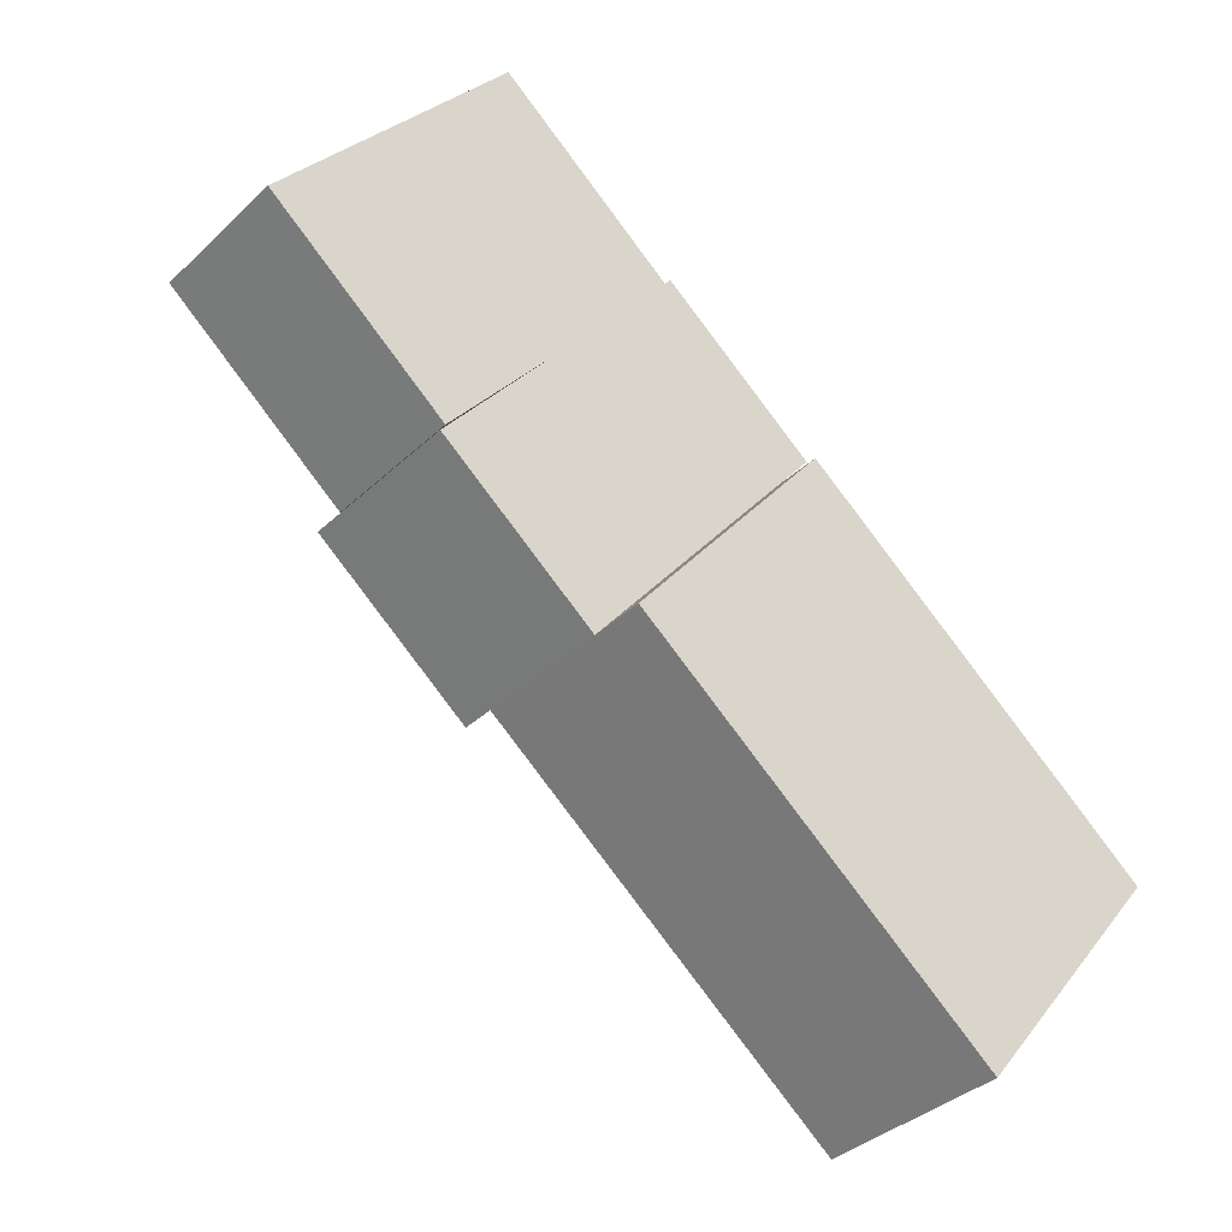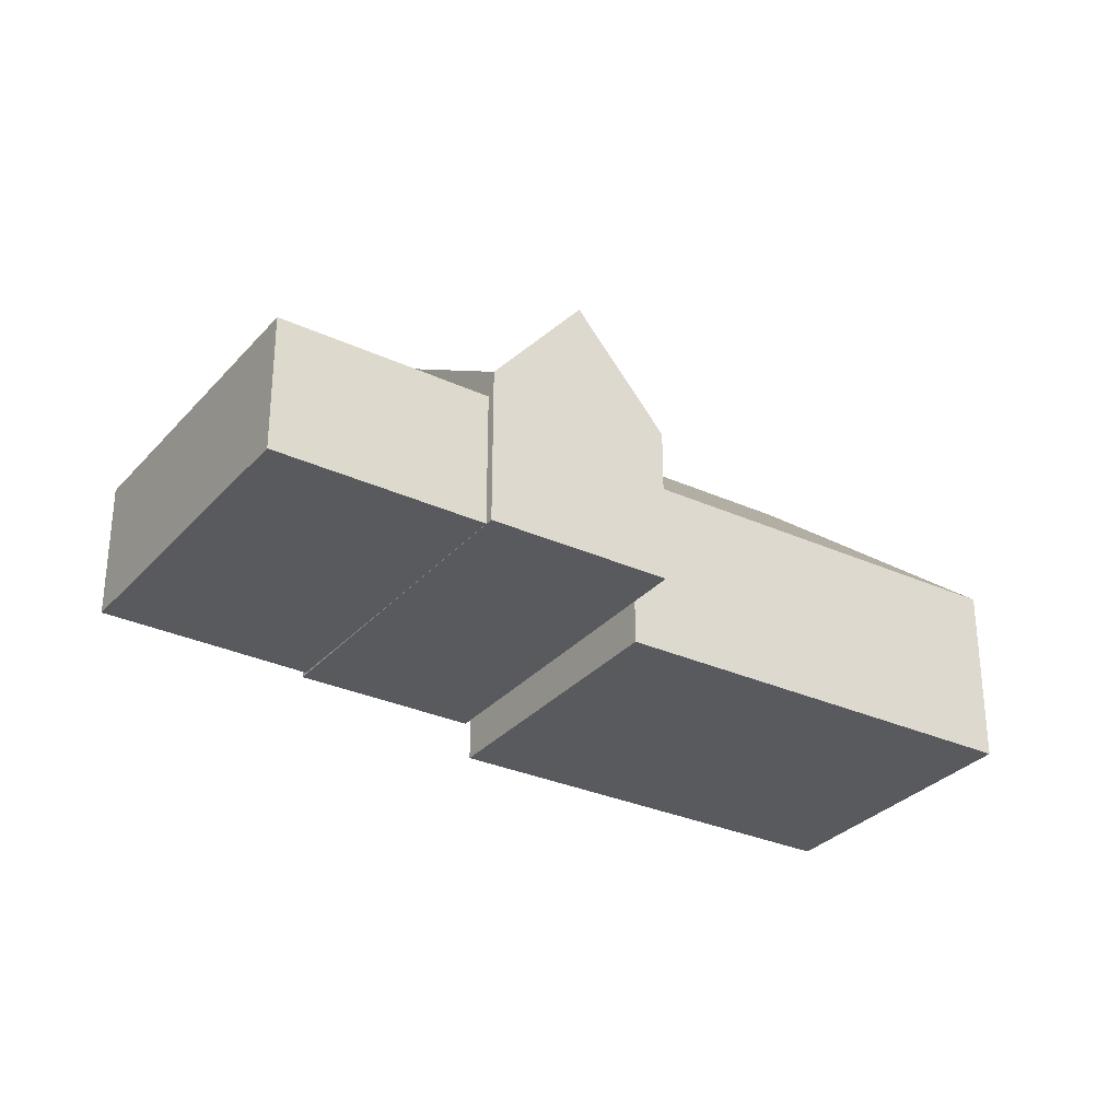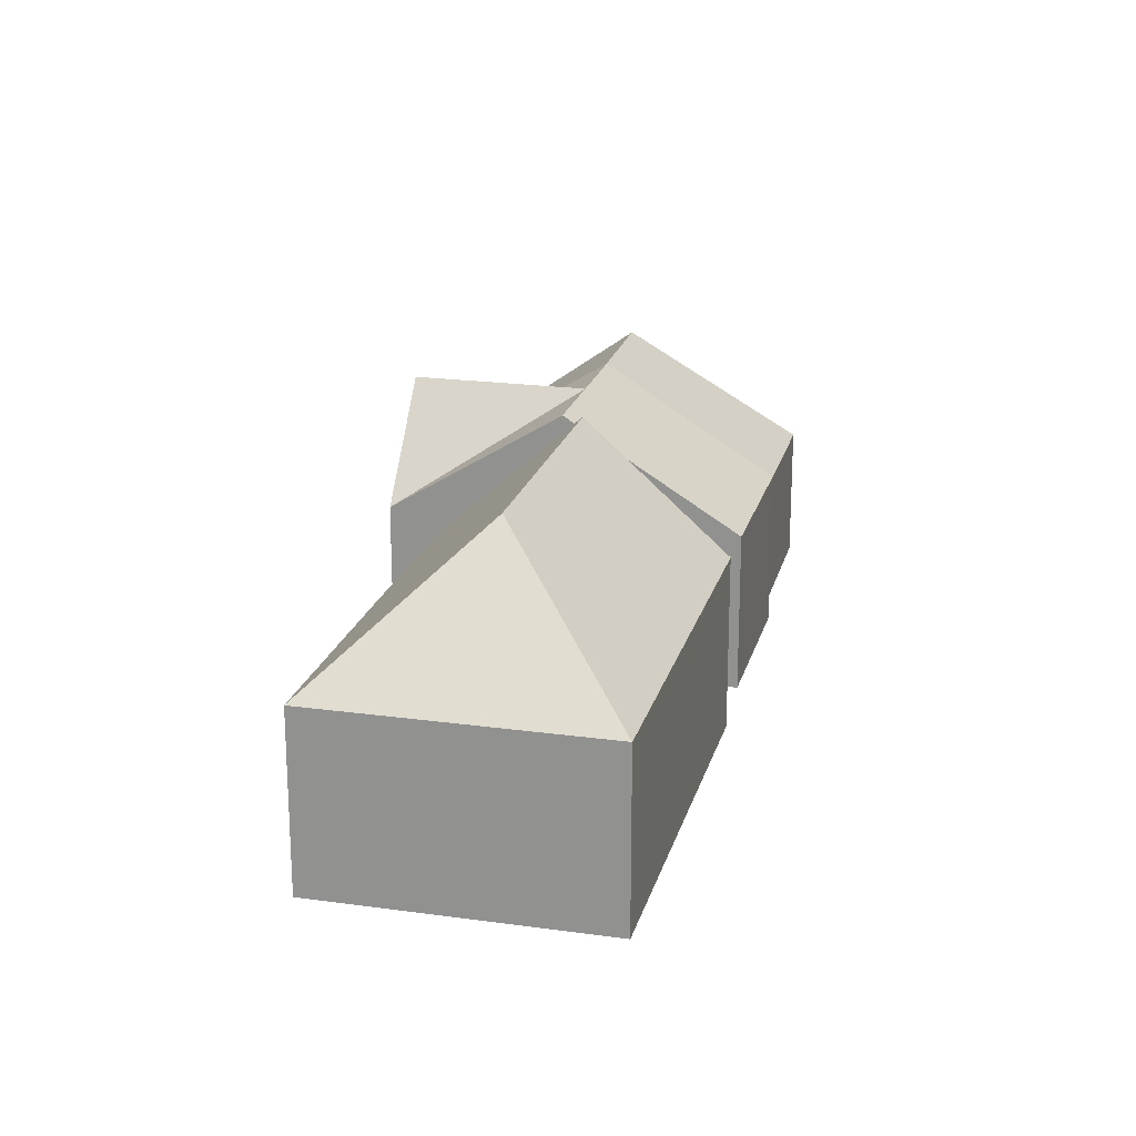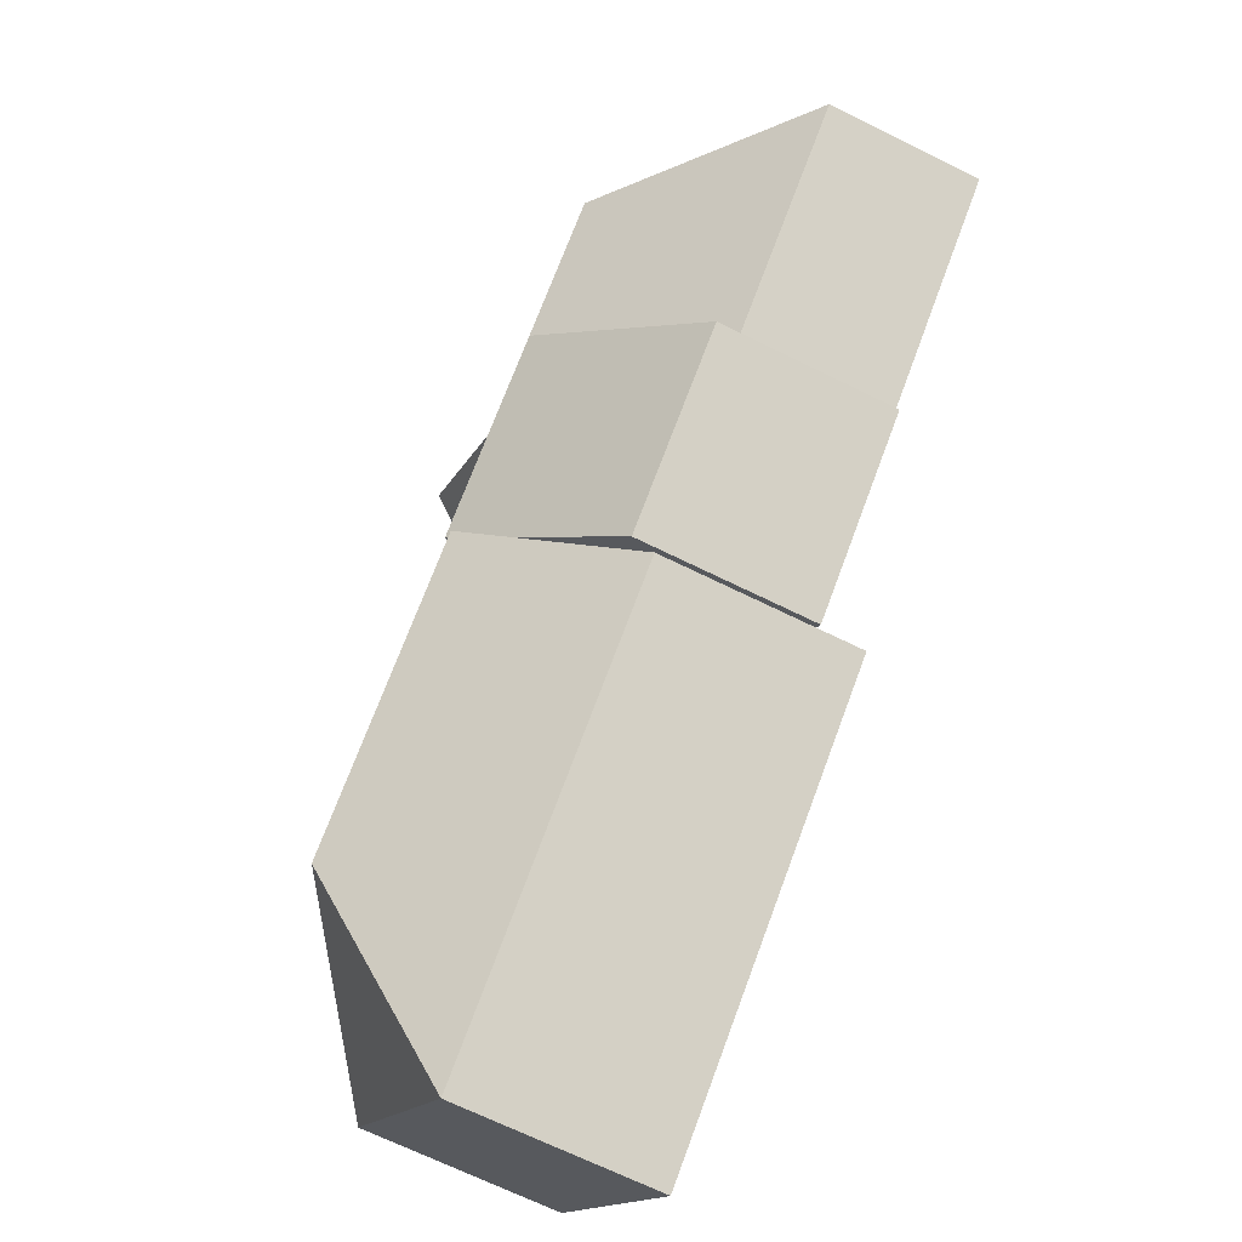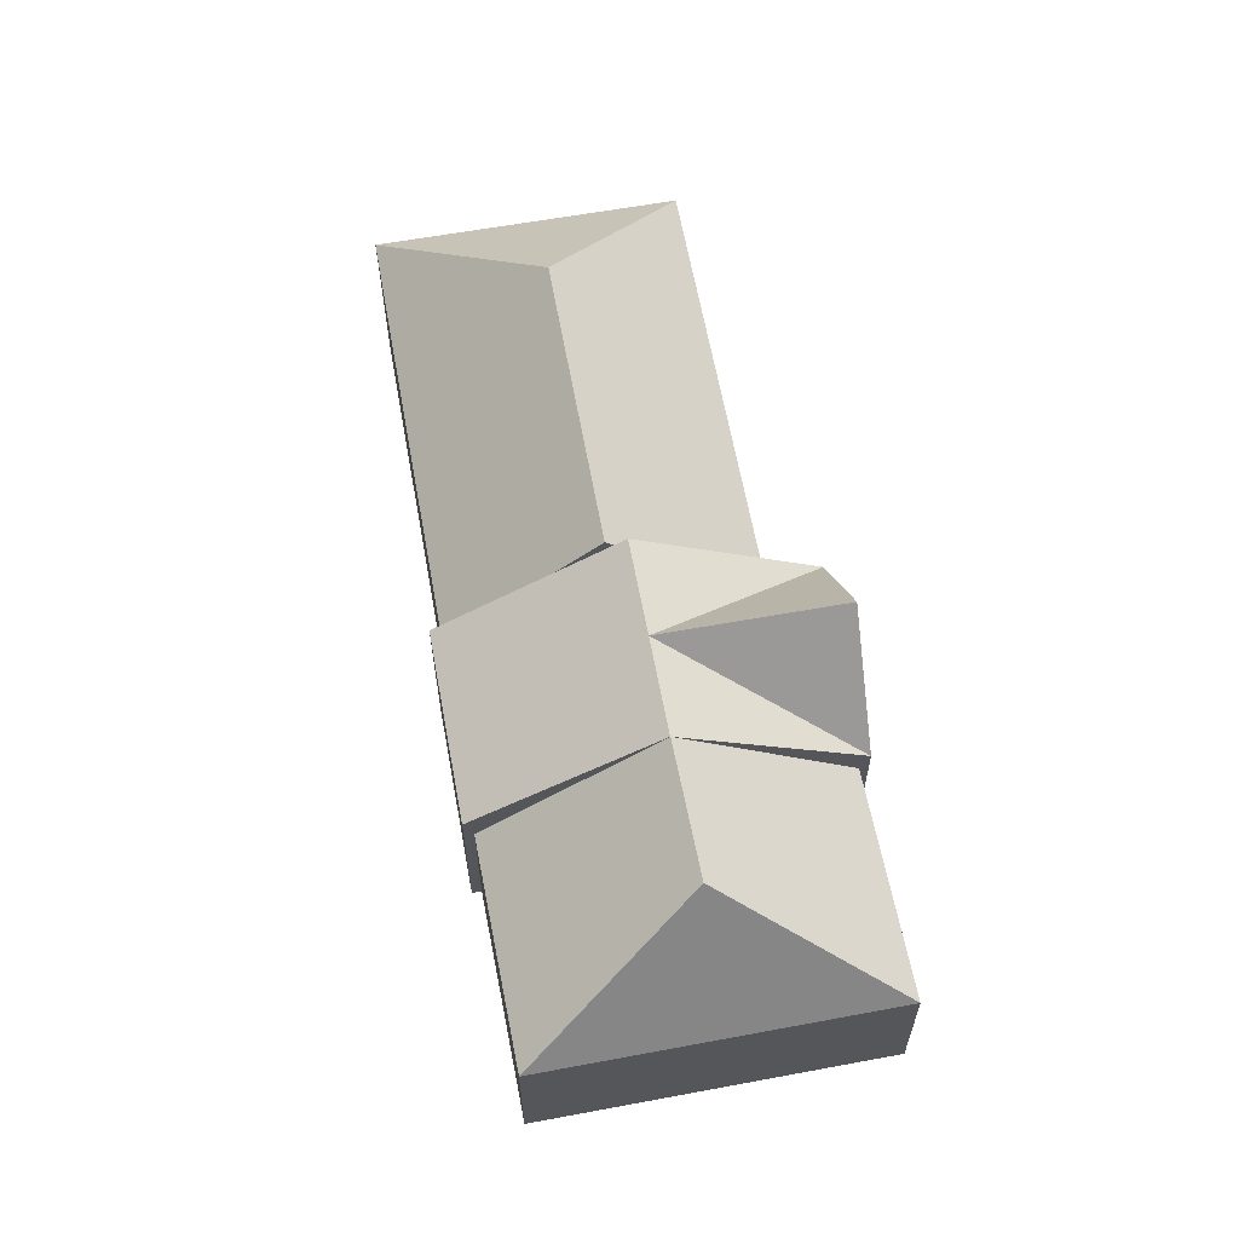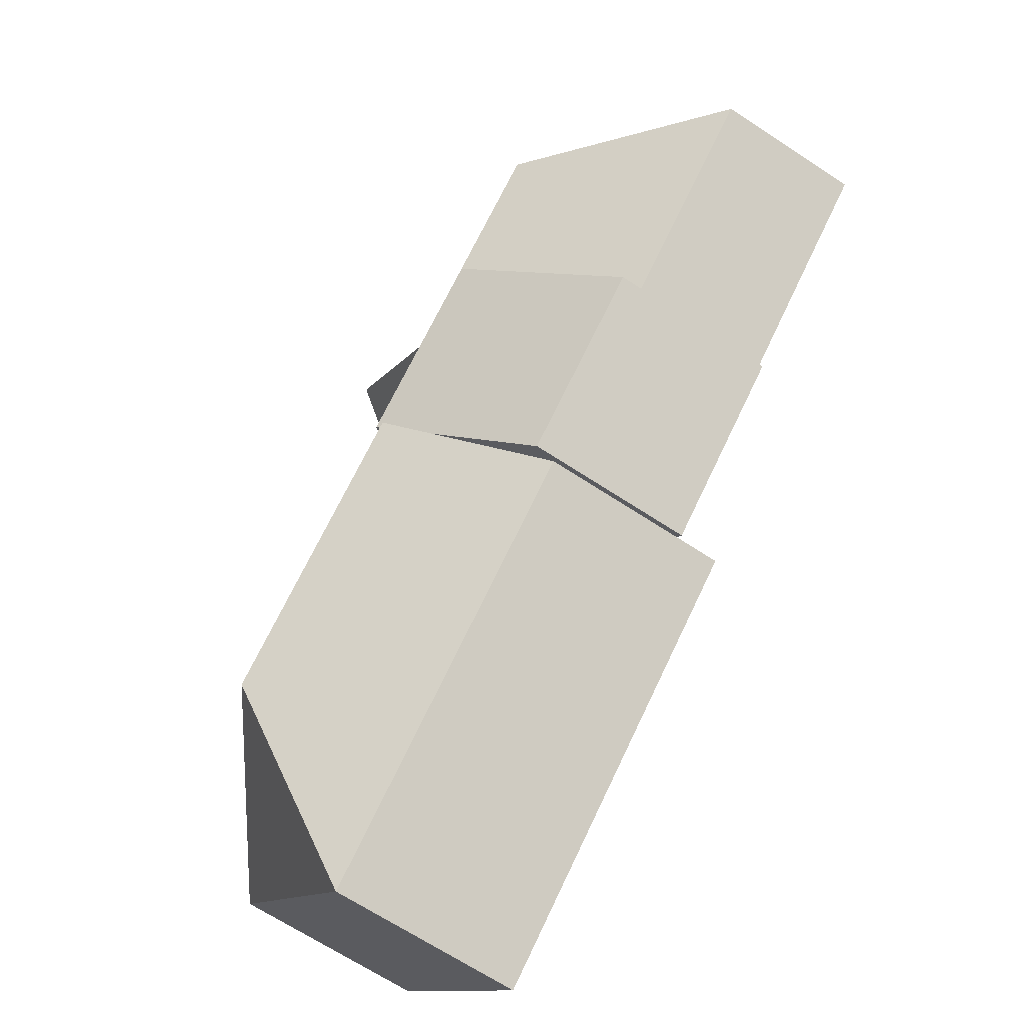
<metadata>
{"format":"obj","ext":"obj","renderer":"f3d","projection":"perspective","resolution":1024,"background":"white","views":[{"elev":-35.7,"azim":-39.1,"up":"+Z"},{"elev":-30.5,"azim":5.9,"up":"+Y"},{"elev":20.7,"azim":143.1,"up":"+Y"},{"elev":-68.0,"azim":-116.4,"up":"+Z"},{"elev":62.6,"azim":-61.3,"up":"+Y"},{"elev":-67.4,"azim":-123.4,"up":"+Z"}]}
</metadata>
<code>
v  1.258 10.28 7.301
v  -5.85 6.097 4.279
v  -1.547 10.28 9.587
v  4.062 10.28 5.014
v  -0.2413 6.097 -0.2937
v  8.365 6.097 10.32
v  5.561 10.28 12.61
v  2.756 6.097 14.9
v  -1.542 10.28 9.592
v  -12.1 5.24 9.947
v  -5.381 10.28 12.79
v  -5.665 5.24 4.581
v  2.581 5.24 14.6
v  -3.854 5.24 19.97
v  3.577 10.28 4.416
v  20.17 5.24 -1.707
v  12.17 10.28 -2.547
v  7.153 5.24 8.832
v  0.0001469 5.24 -0.0002179
v  13.01 5.24 -10.54
v  -1.547 -5.87e-16 9.587
v  5.56 -7.721e-16 12.61
v  2.756 -9.121e-16 14.9
v  8.365 -6.321e-16 10.32
v  -5.85 -2.62e-16 4.279
v  4.062 -3.07e-16 5.014
v  -0.2415 1.797e-17 -0.2935
v  -5.665 0.02 4.581
v  -3.854 0.02 19.97
v  -12.1 0.02 9.947
v  -1.542 0.02 9.592
v  2.581 0.02 14.6
v  7.153 -1.65 8.832
v  13.01 -1.65 -10.54
v  20.17 -1.65 -1.707
v  0 -1.65 -1.01e-16
v  3.576 -1.65 4.416
g defaultobject
f 1 2 3
f 2 1 4
f 2 4 5
f 1 6 4
f 1 7 6
f 1 8 7
f 8 1 3
f 9 10 11
f 10 9 12
f 13 11 14
f 11 13 9
f 10 14 11
f 15 16 17
f 16 15 18
f 19 17 20
f 17 19 15
f 16 20 17
f 21 22 23
f 22 21 24
f 24 21 25
f 24 25 26
f 26 25 27
f 28 29 30
f 29 28 31
f 29 31 32
f 33 34 35
f 34 33 36
f 36 33 37
f 8 21 23
f 21 8 25
f 25 8 3
f 25 3 2
f 5 26 27
f 26 5 24
f 24 5 4
f 24 4 6
f 6 22 24
f 22 6 23
f 23 6 8
f 8 6 7
f 2 27 25
f 27 2 5
f 12 31 28
f 31 12 32
f 32 12 9
f 32 9 13
f 14 30 29
f 30 14 10
f 10 28 30
f 28 10 12
f 32 14 29
f 14 32 13
f 18 37 33
f 37 18 36
f 36 18 19
f 19 18 15
f 34 16 35
f 16 34 20
f 35 18 33
f 18 35 16
f 19 34 36
f 34 19 20

</code>
